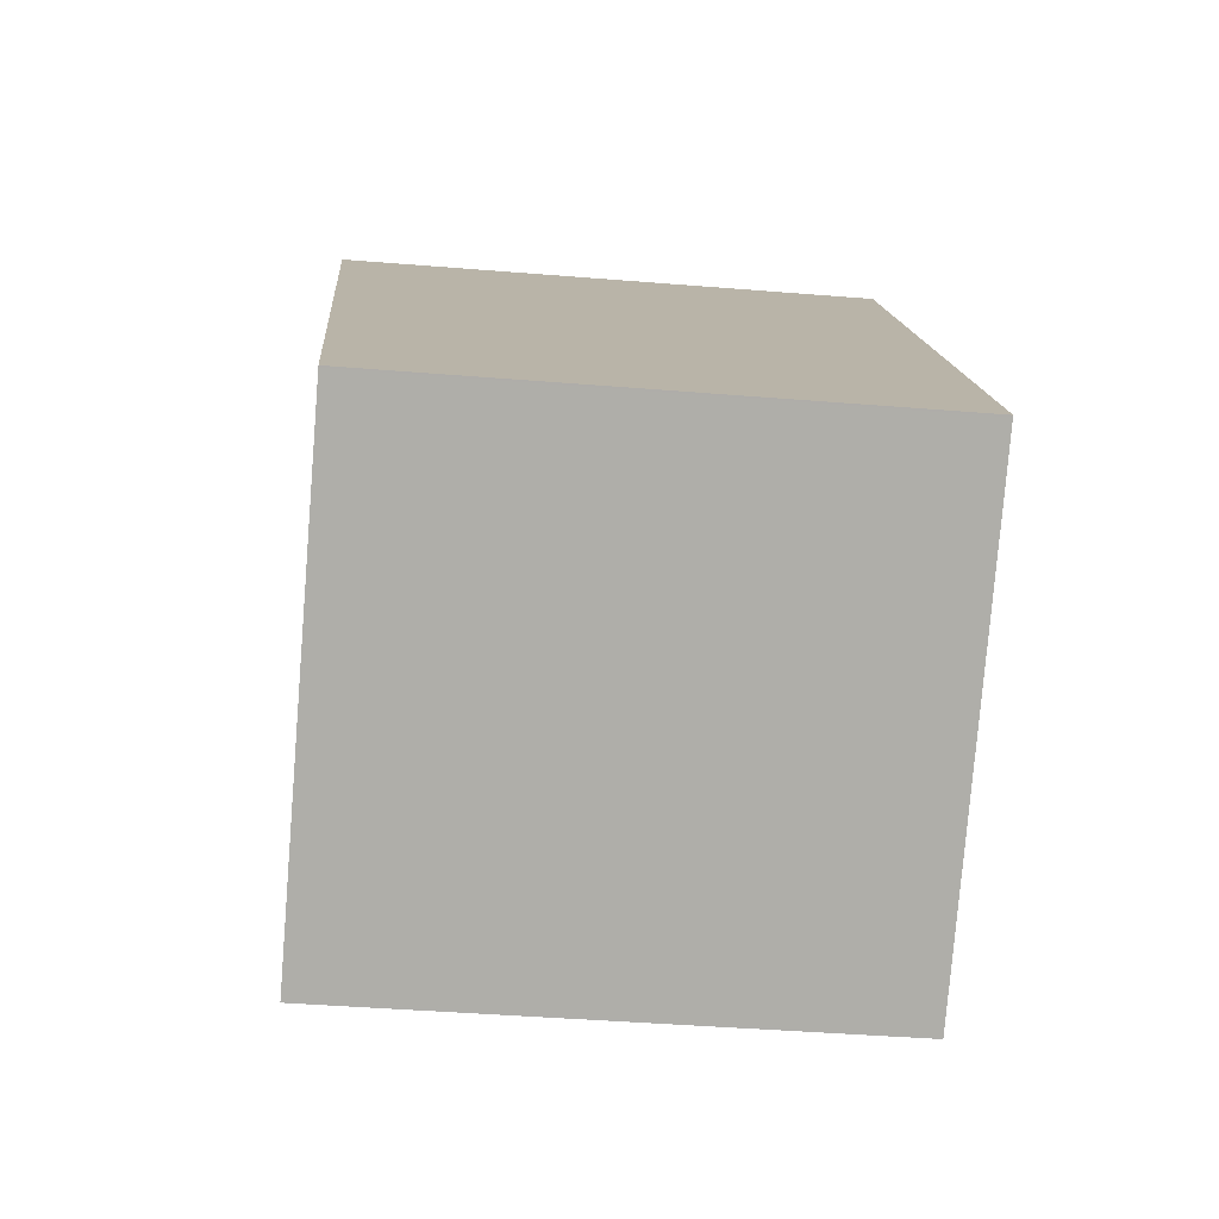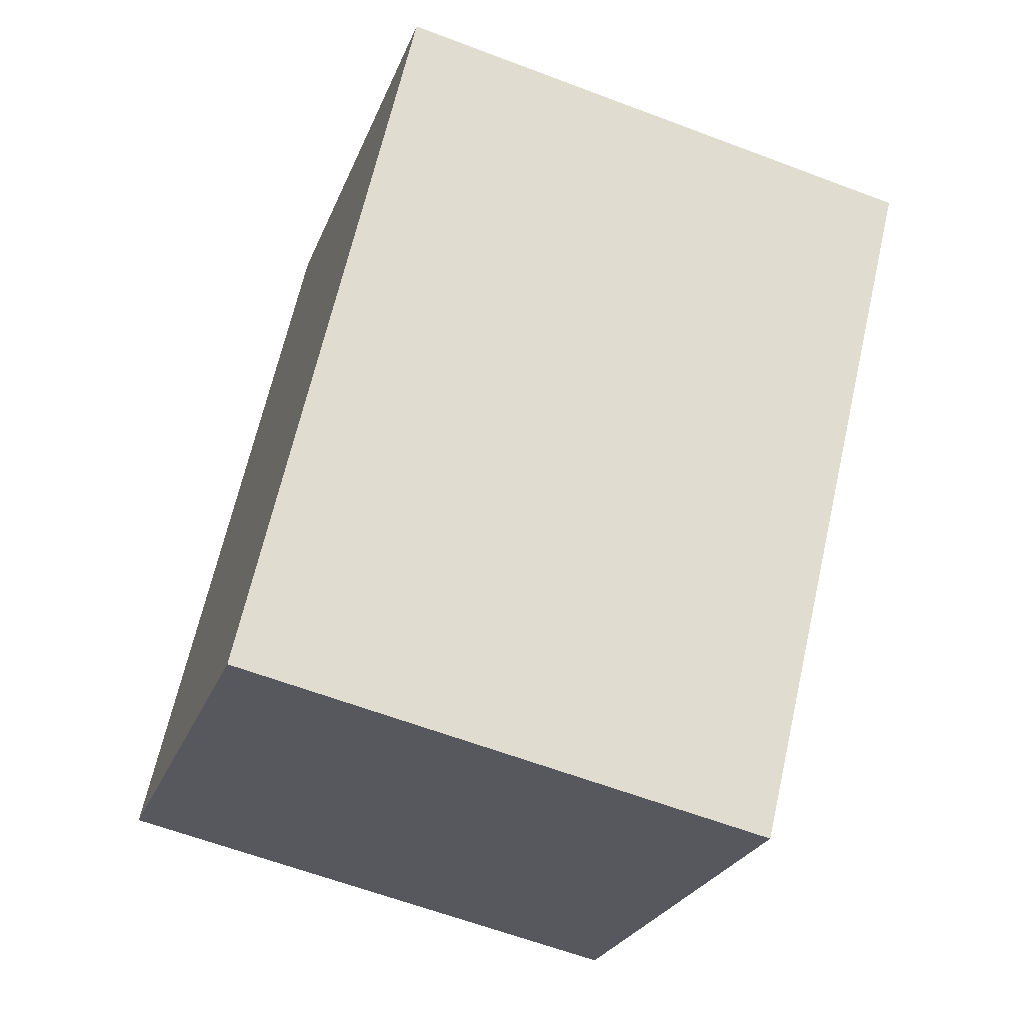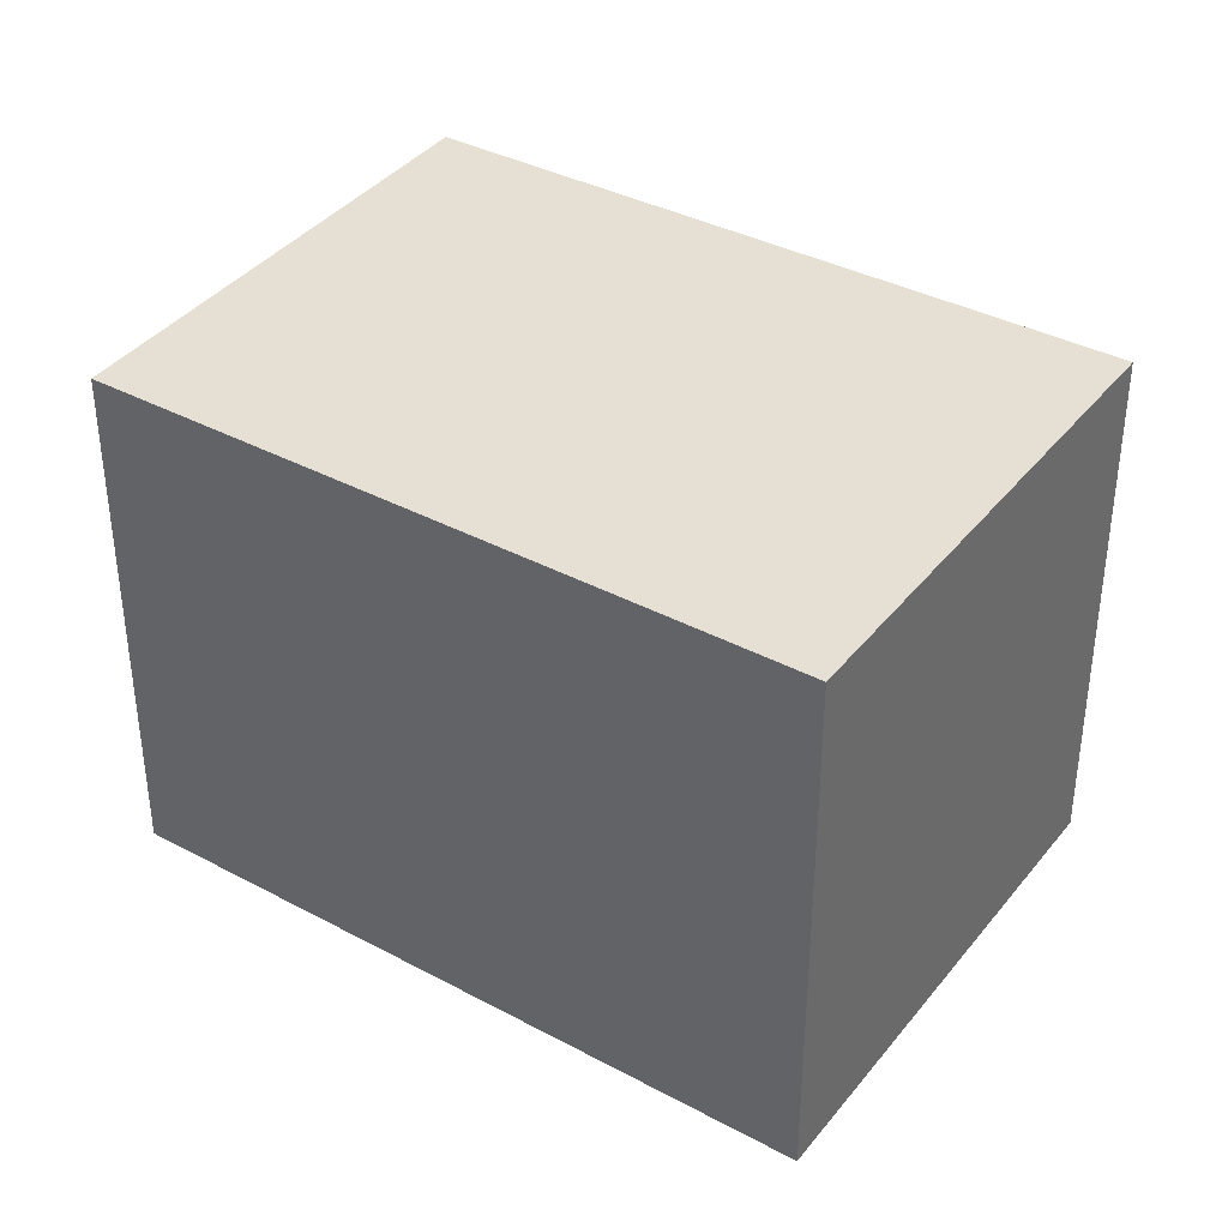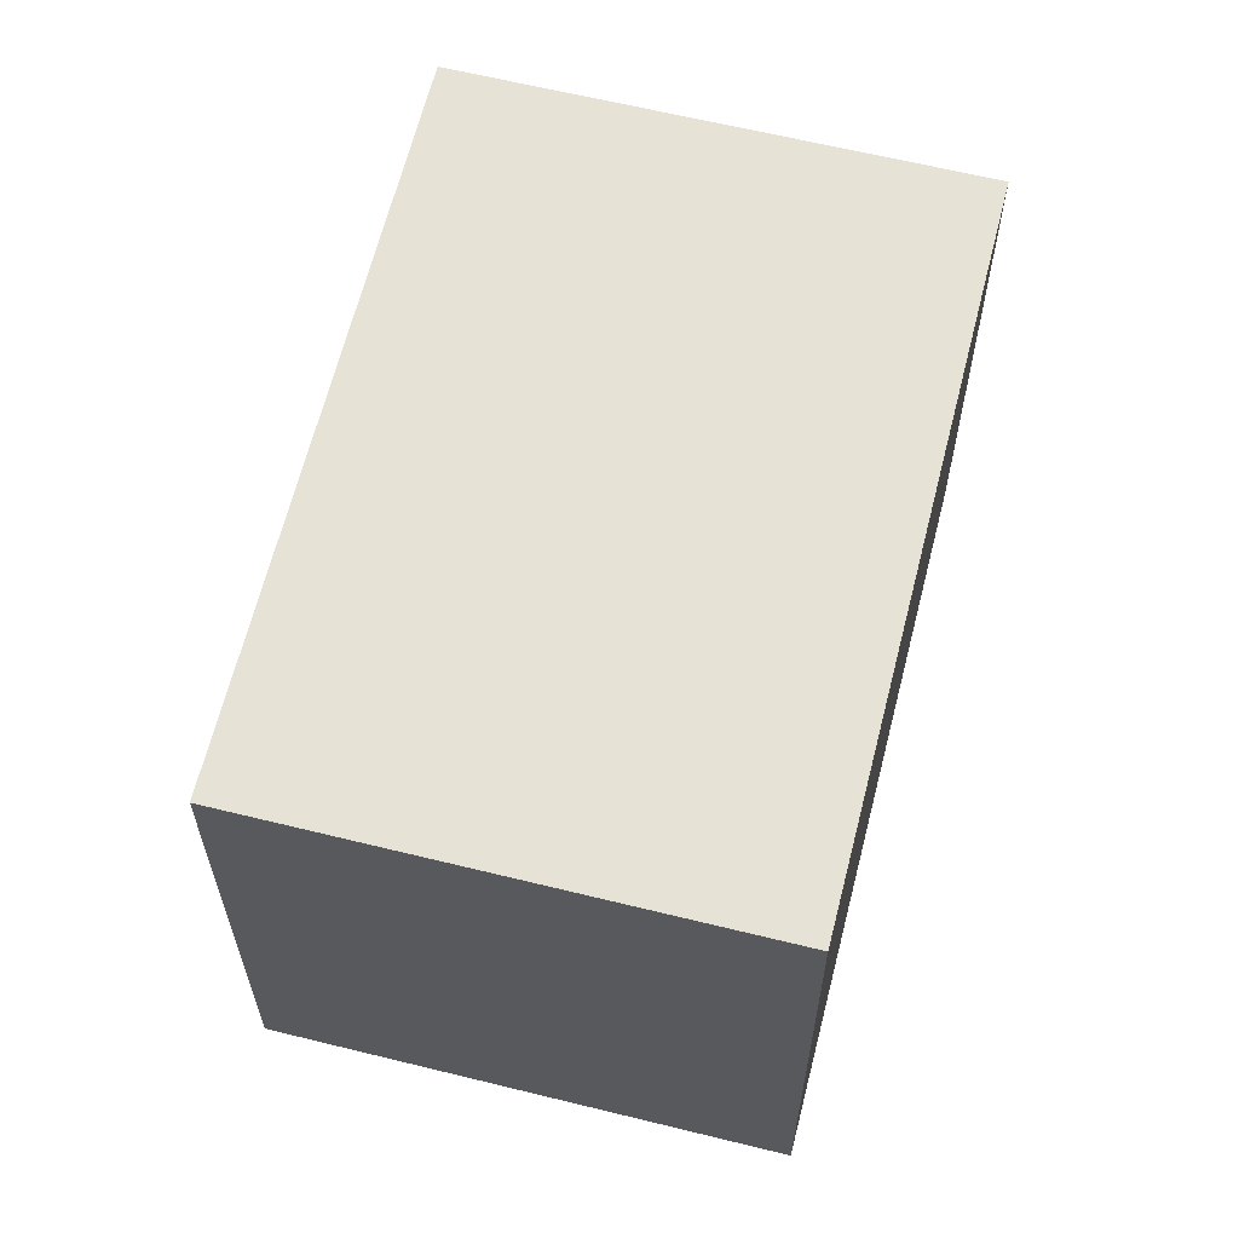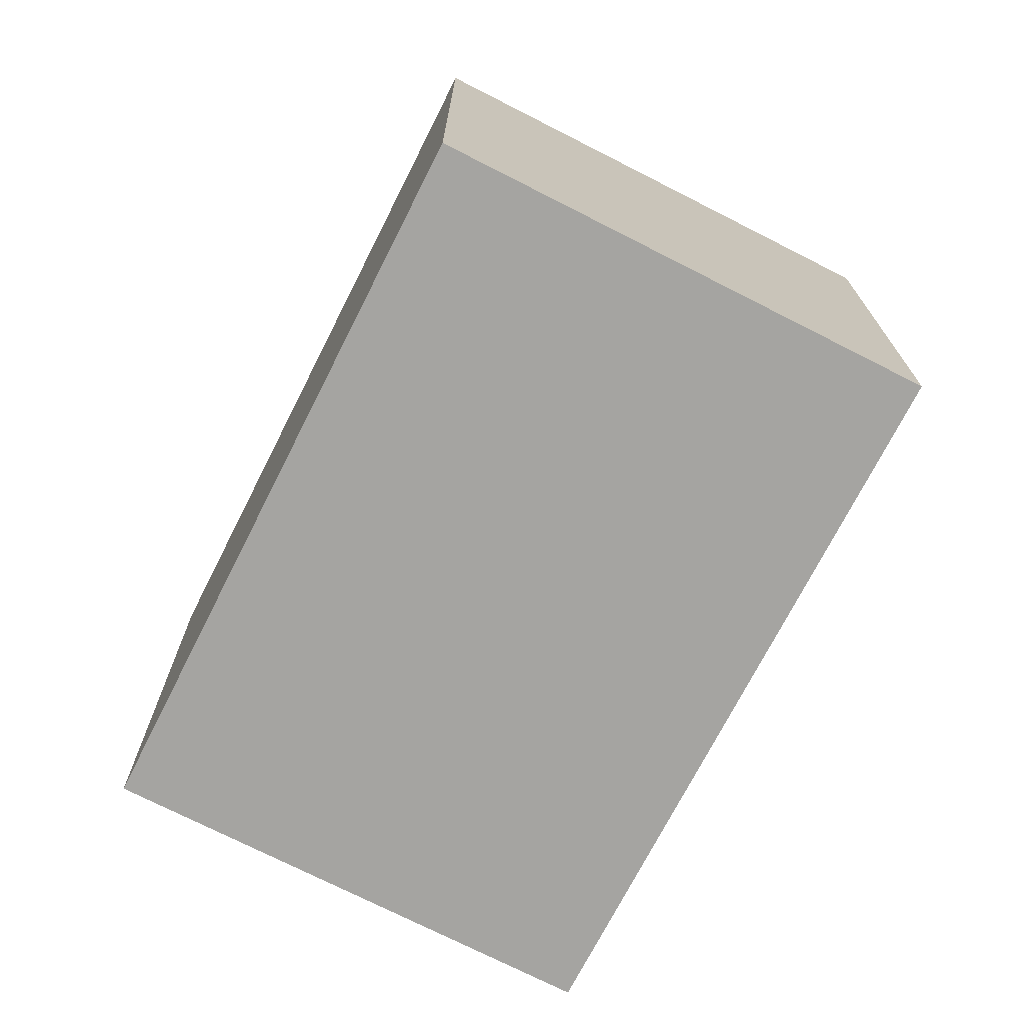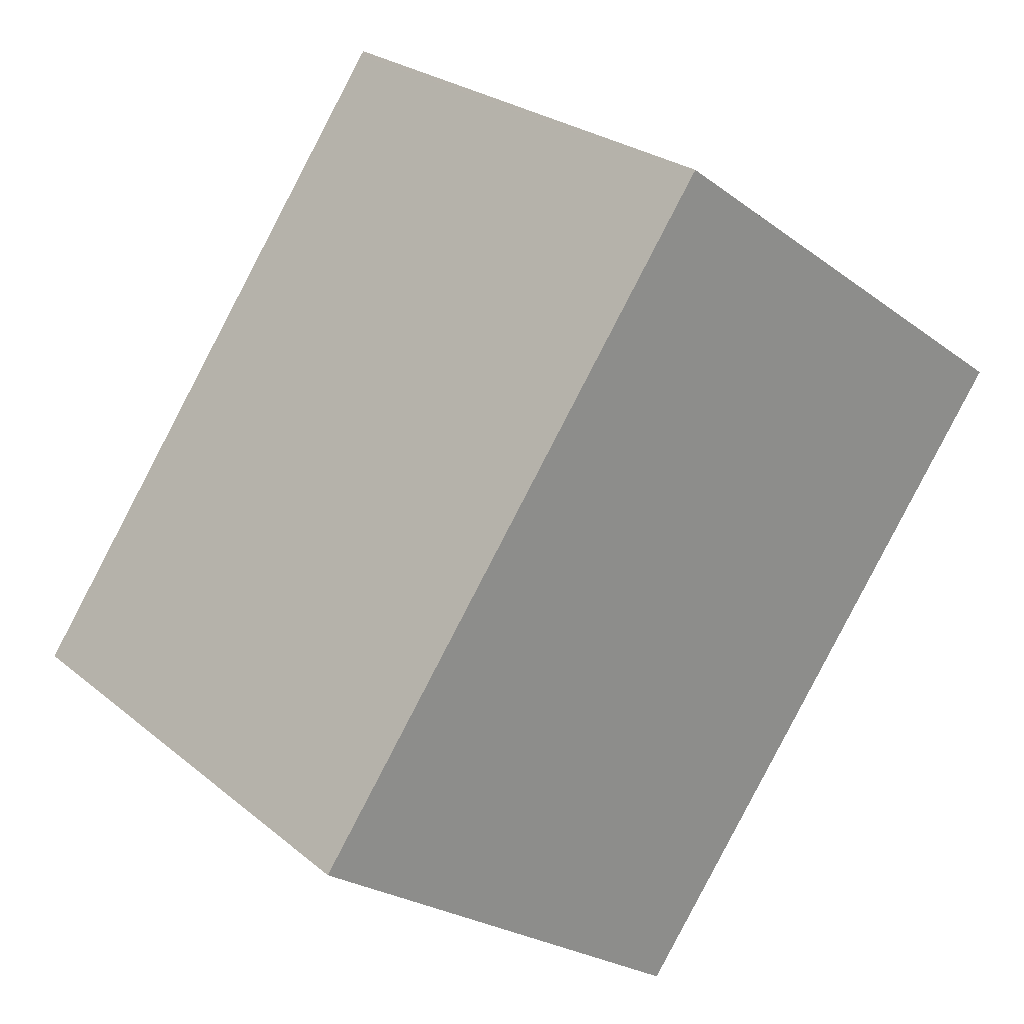
<metadata>
{"format":"obj","ext":"obj","renderer":"f3d","projection":"perspective","resolution":1024,"background":"white","views":[{"elev":-41.3,"azim":84.3,"up":"+Y"},{"elev":-61.7,"azim":-111.1,"up":"+Y"},{"elev":38.5,"azim":160.0,"up":"+Z"},{"elev":62.7,"azim":50.0,"up":"+Z"},{"elev":-73.2,"azim":-171.0,"up":"+Z"},{"elev":25.4,"azim":142.3,"up":"+Y"}]}
</metadata>
<code>
v -802 -1678 6.775
v -807.2 -1682 6.781
v -812.8 -1674 6.857
v -807.5 -1670 6.851
v -807.5 -1670 6.851
v -802 -1678 6.775
v -807.4 -1671 6.85
v -807.4 -1671 6.85
v -812.8 -1674 6.857
v -802 -1678 6.775
v -802 -1678 6.775
v -807.3 -1682 6.782
v -807.2 -1682 6.781
v -807.2 -1682 6.782
v -812.7 -1674 6.857
v -812.8 -1674 6.857
v -802 -1678 6.775
v -802 -1678 6.775
v -802 -1678 0
v -802 -1678 8.882e-16
v -807.3 -1682 6.782
v -807.2 -1682 6.781
v -807.2 -1682 0
v -807.3 -1682 8.882e-16
v -812.8 -1674 6.857
v -812.8 -1674 6.857
v -812.8 -1674 0
v -812.8 -1674 0
v -807.4 -1671 6.85
v -807.5 -1670 6.851
v -807.5 -1670 0
v -807.4 -1671 0
v -807.5 -1670 6.851
v -807.5 -1670 6.851
v -807.5 -1670 0
v -807.5 -1670 0
v -807.2 -1682 6.781
v -802 -1678 6.775
v -802 -1678 8.882e-16
v -807.2 -1682 0
v -802 -1678 6.775
v -807.4 -1671 6.85
v -807.4 -1671 0
v -802 -1678 0
v -812.8 -1674 6.857
v -812.8 -1674 6.857
v -812.8 -1674 0
v -812.8 -1674 0
v -802 -1678 6.775
v -802 -1678 6.775
v -802 -1678 0
v -802 -1678 0
v -812.8 -1674 6.857
v -807.3 -1682 6.782
v -807.3 -1682 8.882e-16
v -812.8 -1674 0
v -807.2 -1682 6.781
v -807.2 -1682 6.781
v -807.2 -1682 0
v -807.2 -1682 0
v -807.5 -1670 6.851
v -812.8 -1674 6.857
v -812.8 -1674 0
v -807.5 -1670 0
v -802 -1678 0
v -807.2 -1682 0
v -812.8 -1674 0
v -807.5 -1670 0
f 15 7 11 14
f 11 7 8 10
f 7 5 4 8
f 16 5 7 15
f 10 1 6 11
f 14 11 6 13
f 13 2 12 14
f 14 12 9 15
f 15 9 3 16
f 18 19 20 17
f 22 23 24 21
f 26 27 28 25
f 30 31 32 29
f 34 35 36 33
f 38 39 40 37
f 42 43 44 41
f 46 47 48 45
f 50 51 52 49
f 54 55 56 53
f 58 59 60 57
f 62 63 64 61
f 66 67 68 65

</code>
